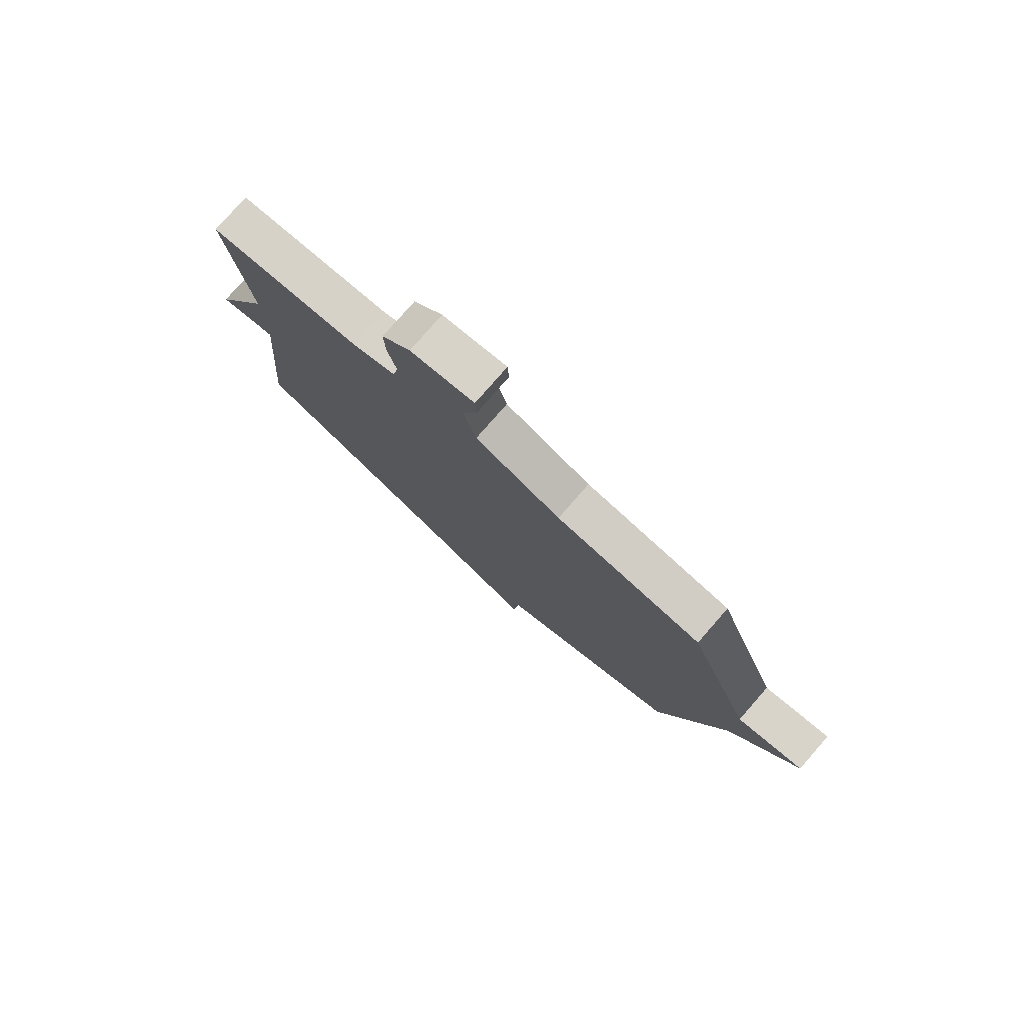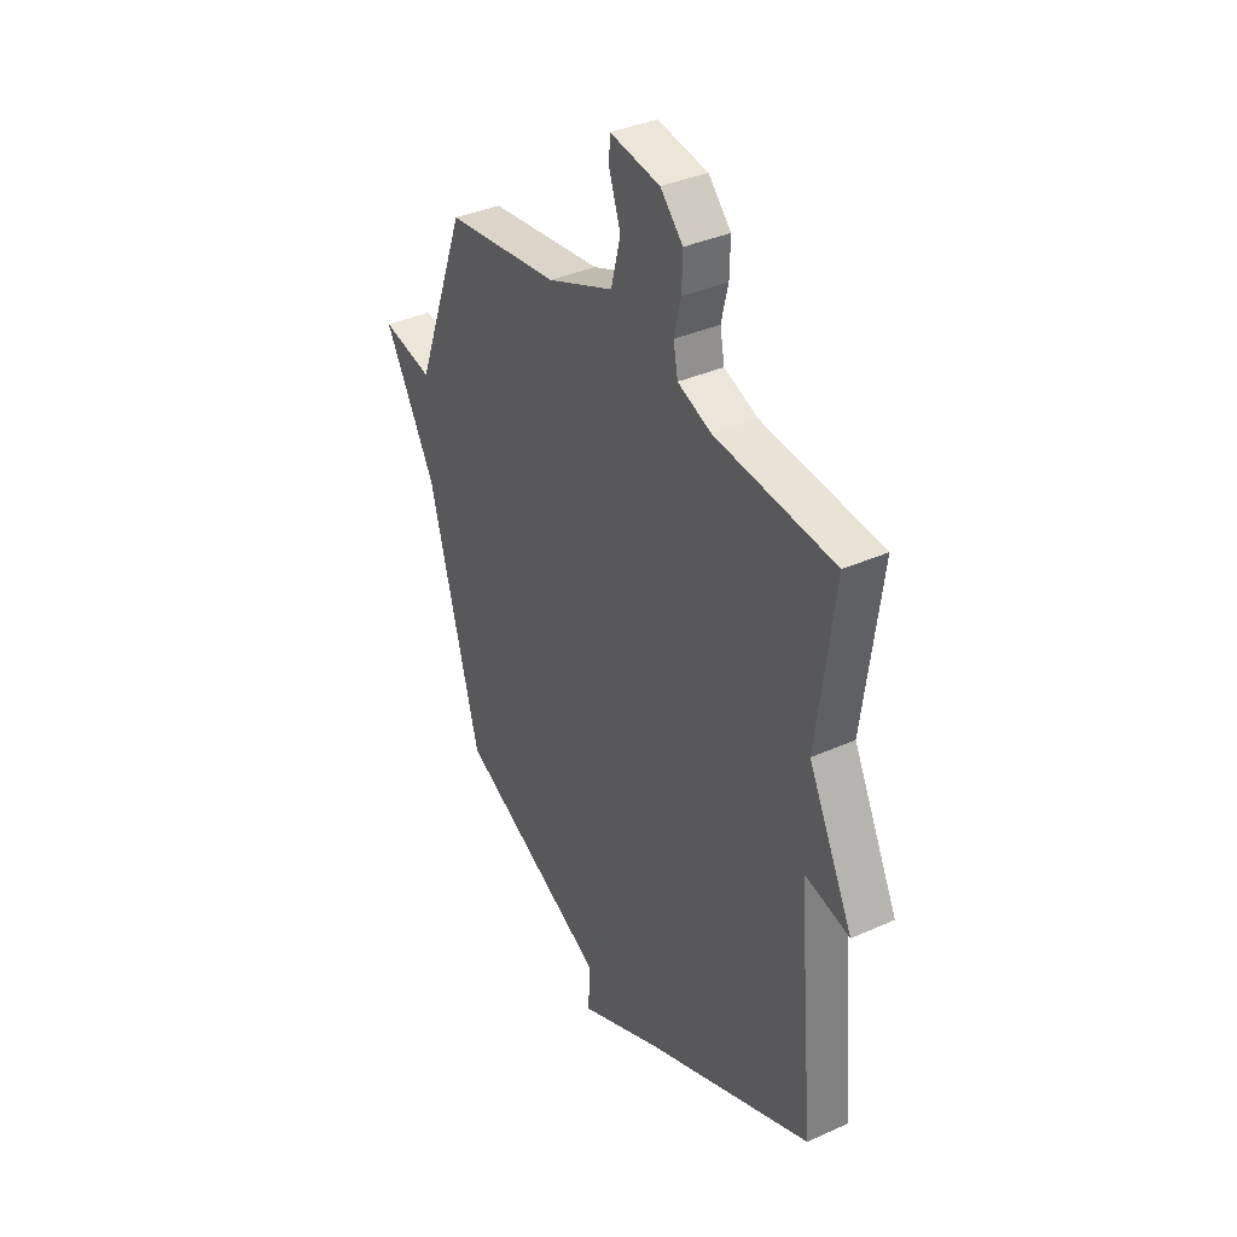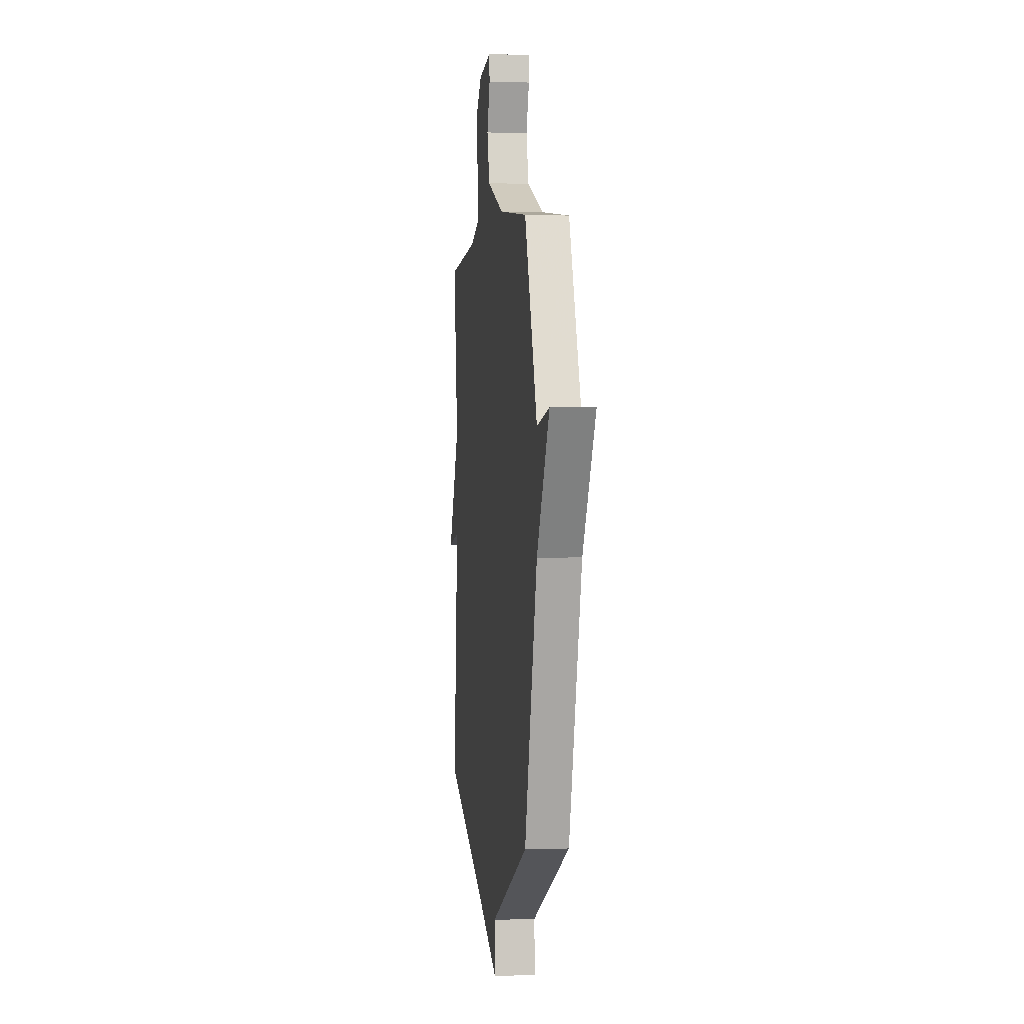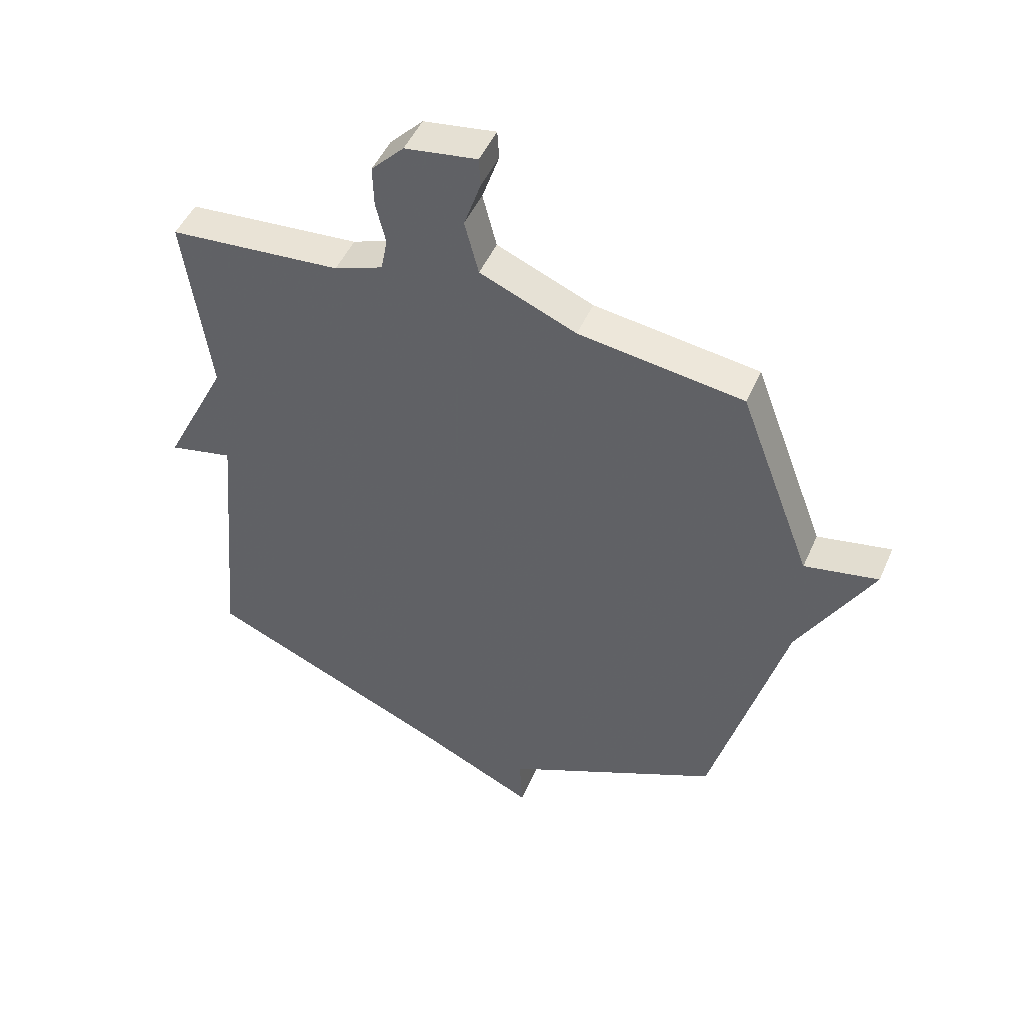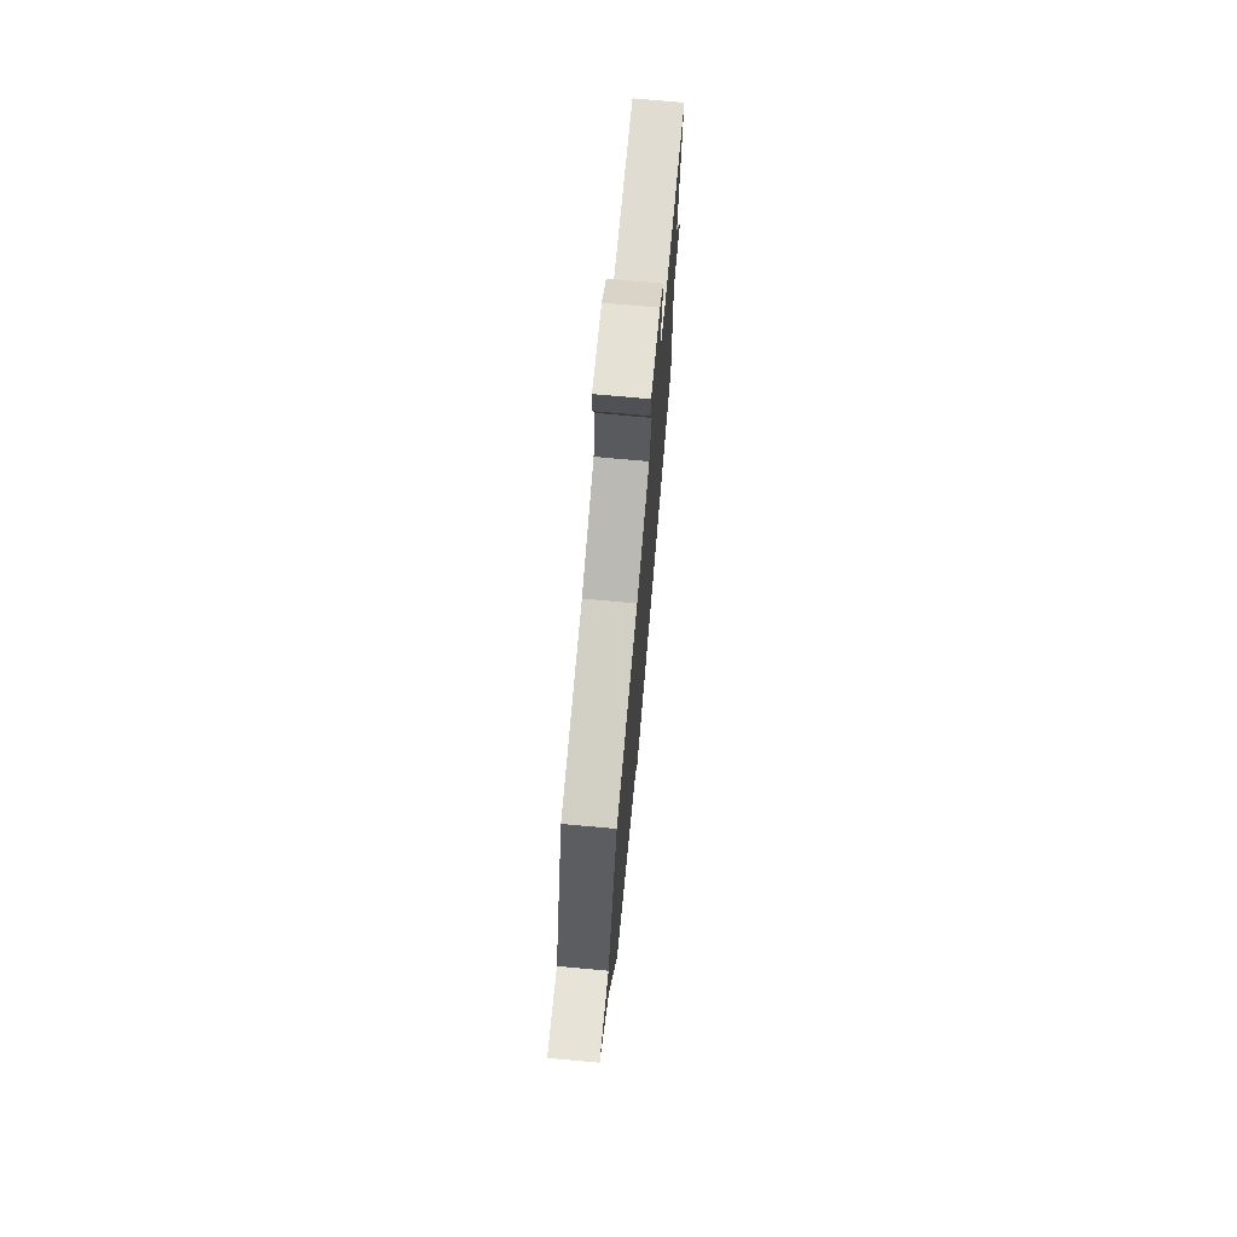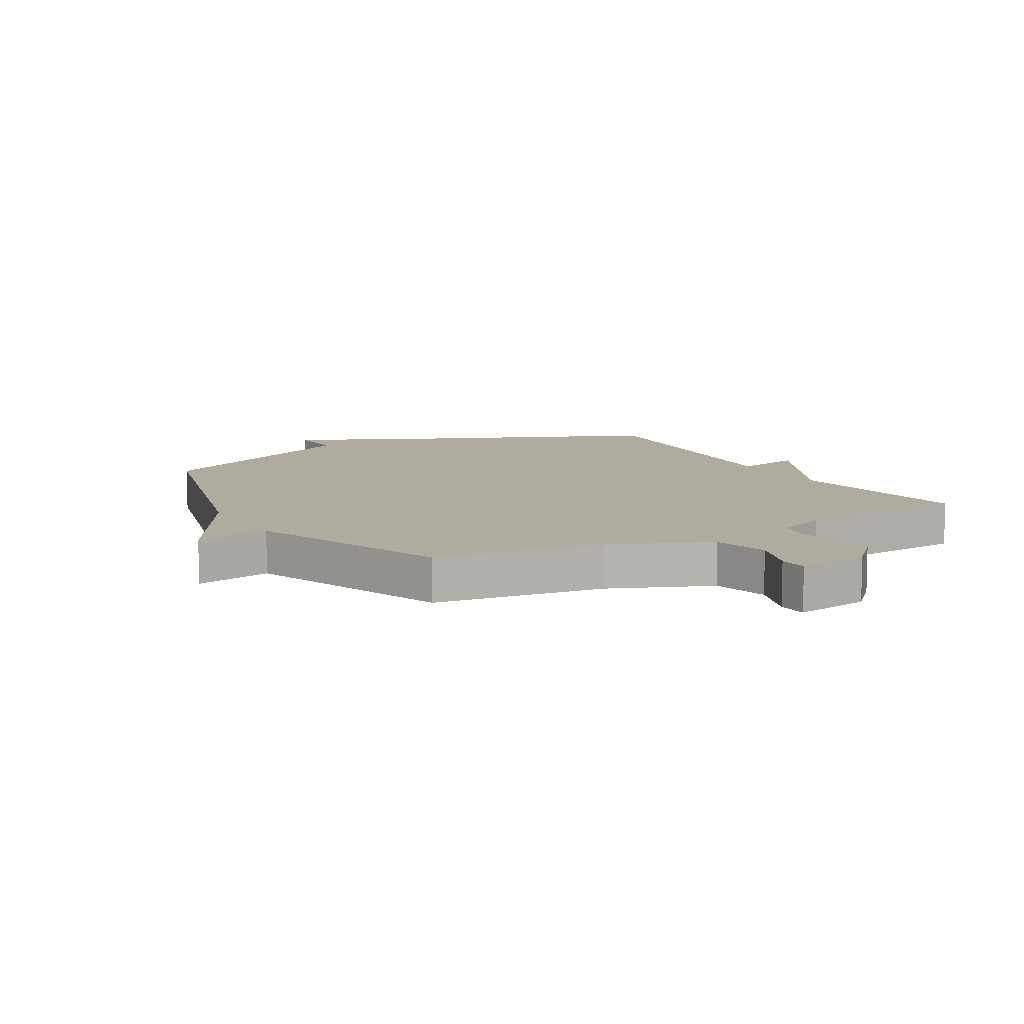
<metadata>
{"format":"obj","ext":"obj","renderer":"f3d","projection":"perspective","resolution":1024,"background":"white","views":[{"elev":79.0,"azim":-138.8,"up":"+Z"},{"elev":37.0,"azim":59.9,"up":"+Z"},{"elev":0.8,"azim":-97.8,"up":"+Z"},{"elev":48.3,"azim":-156.9,"up":"+Z"},{"elev":73.9,"azim":-84.8,"up":"+Z"},{"elev":9.7,"azim":-29.6,"up":"+Y"}]}
</metadata>
<code>
v 0.5 0.07 0.5
v 0.457 0.07 0.176
v 0.569 0.07 -0.049
v 0.457 0.07 -0.024
v 0.5 0.07 -0.5
v 0.076 0.07 -0.683
v -0.129 0.07 -0.78
v -0.124 0.07 -0.683
v -0.5 0.07 -0.5
v -0.626 0.07 -0.035
v -0.753 0.07 0.19
v -0.626 0.07 0.165
v -0.5 0.07 0.5
v -0.217 0.07 0.538
v -0.051 0.07 0.607
v -0.027 0.07 0.7
v -0.056 0.07 0.785
v -0.053 0.07 0.834
v 0.071 0.07 0.815
v 0.127 0.07 0.757
v 0.125 0.07 0.686
v 0.108 0.07 0.615
v 0.119 0.07 0.557
v 0.203 0.07 0.525
v 0.5 0 0.5
v 0.457 0 0.176
v 0.569 0 -0.049
v 0.457 0 -0.024
v 0.5 0 -0.5
v 0.076 0 -0.683
v -0.129 0 -0.78
v -0.124 0 -0.683
v -0.5 0 -0.5
v -0.626 0 -0.035
v -0.753 0 0.19
v -0.626 0 0.165
v -0.5 0 0.5
v -0.217 0 0.538
v -0.051 0 0.607
v -0.027 0 0.7
v -0.056 0 0.785
v -0.053 0 0.834
v 0.071 0 0.815
v 0.127 0 0.757
v 0.125 0 0.686
v 0.108 0 0.615
v 0.119 0 0.557
v 0.203 0 0.525
f 20 21 22
f 19 20 22
f 18 19 22
f 17 18 22
f 16 17 22
f 15 16 22 23
f 14 15 23 24
f 24 1 2
f 14 24 2
f 13 14 2
f 12 13 2
f 8 9 10
f 8 10 11 12
f 6 7 8
f 6 8 12
f 5 6 12
f 4 5 12
f 2 3 4
f 2 4 12
f 46 45 44
f 46 44 43
f 46 43 42
f 46 42 41
f 46 41 40
f 47 46 40 39
f 48 47 39 38
f 26 25 48
f 26 48 38
f 26 38 37
f 26 37 36
f 34 33 32
f 36 35 34 32
f 32 31 30
f 36 32 30
f 36 30 29
f 36 29 28
f 28 27 26
f 36 28 26
f 1 25 26 2
f 2 26 27 3
f 3 27 28 4
f 4 28 29 5
f 5 29 30 6
f 6 30 31 7
f 7 31 32 8
f 8 32 33 9
f 9 33 34 10
f 10 34 35 11
f 11 35 36 12
f 12 36 37 13
f 13 37 38 14
f 14 38 39 15
f 15 39 40 16
f 16 40 41 17
f 17 41 42 18
f 18 42 43 19
f 19 43 44 20
f 20 44 45 21
f 21 45 46 22
f 22 46 47 23
f 23 47 48 24
f 24 48 25 1

</code>
